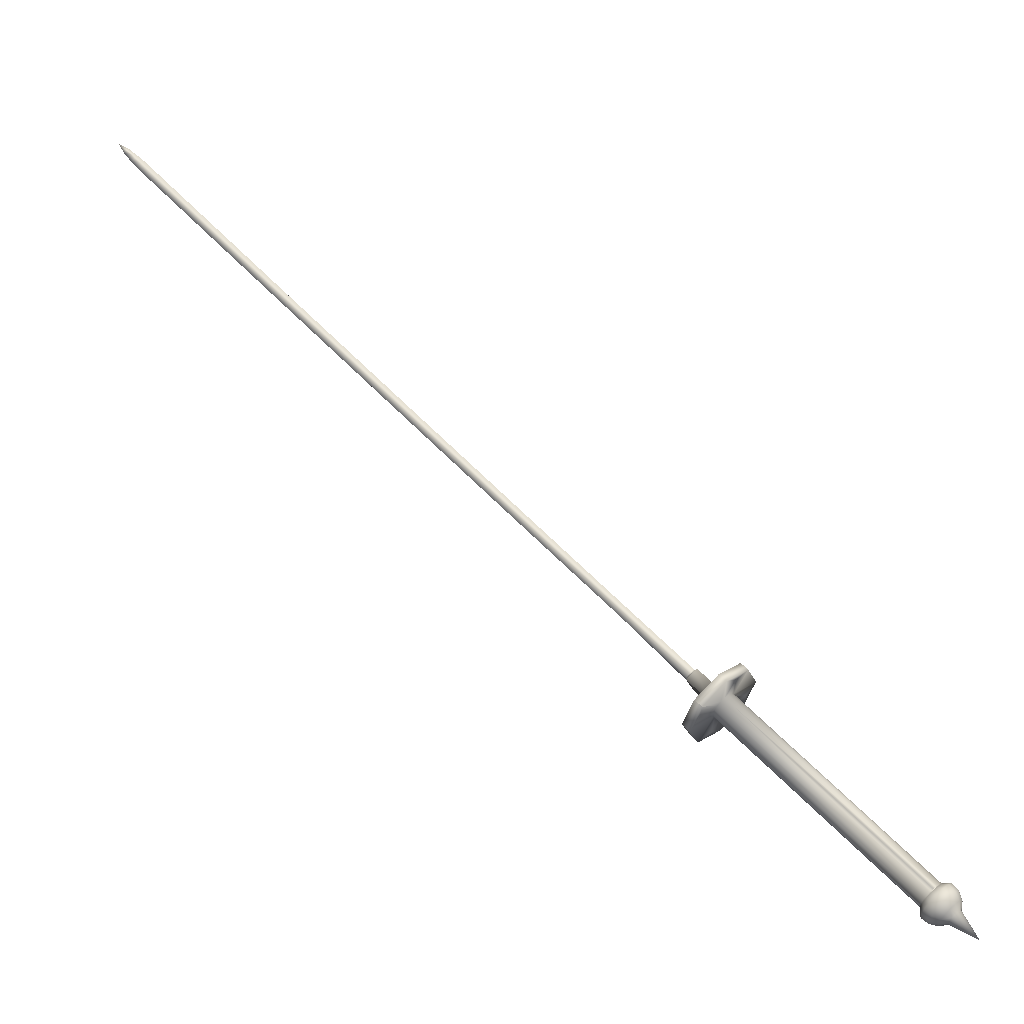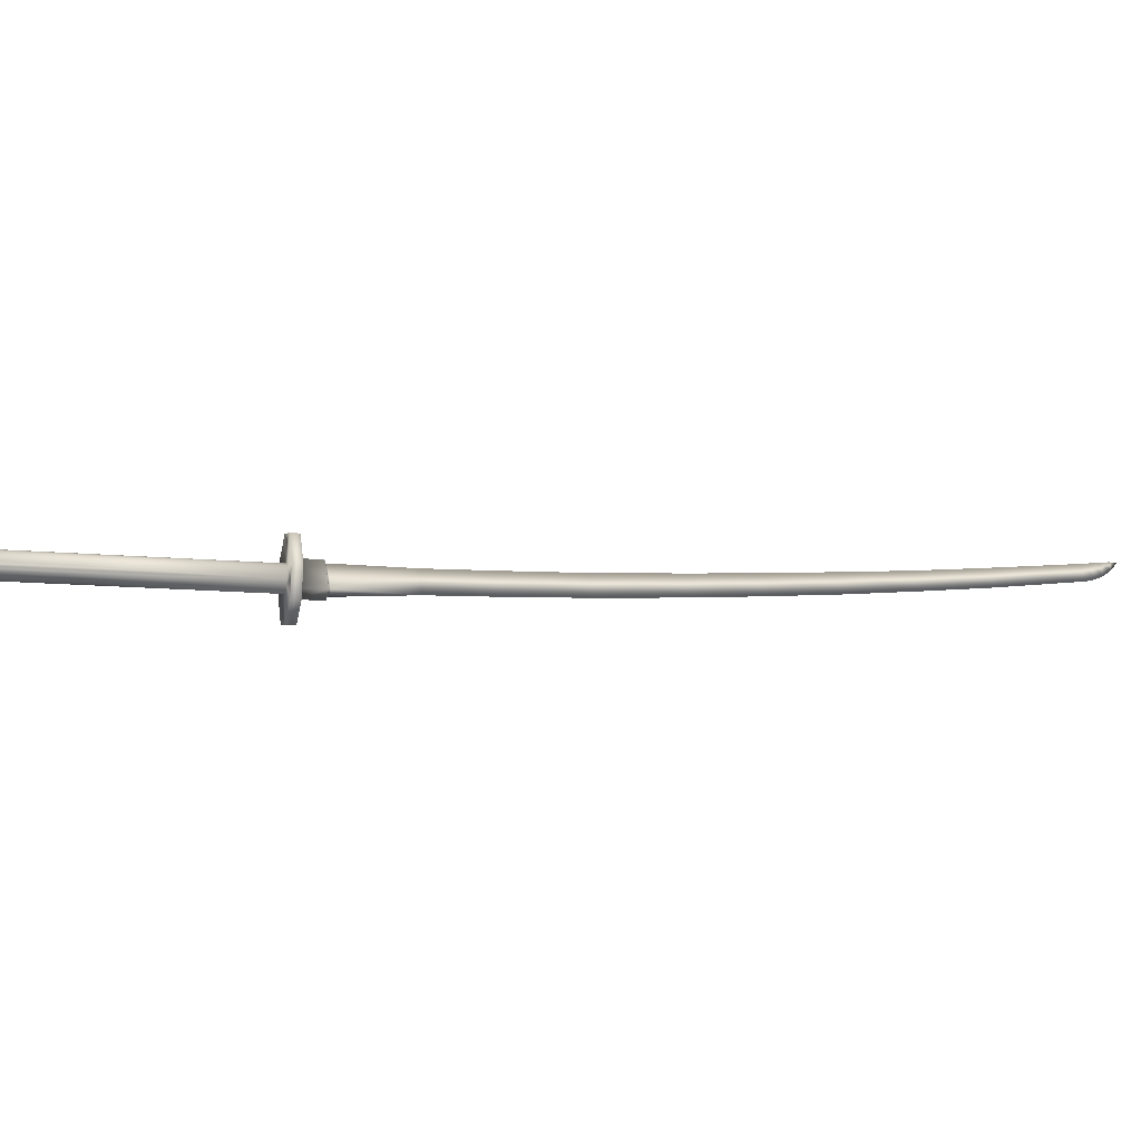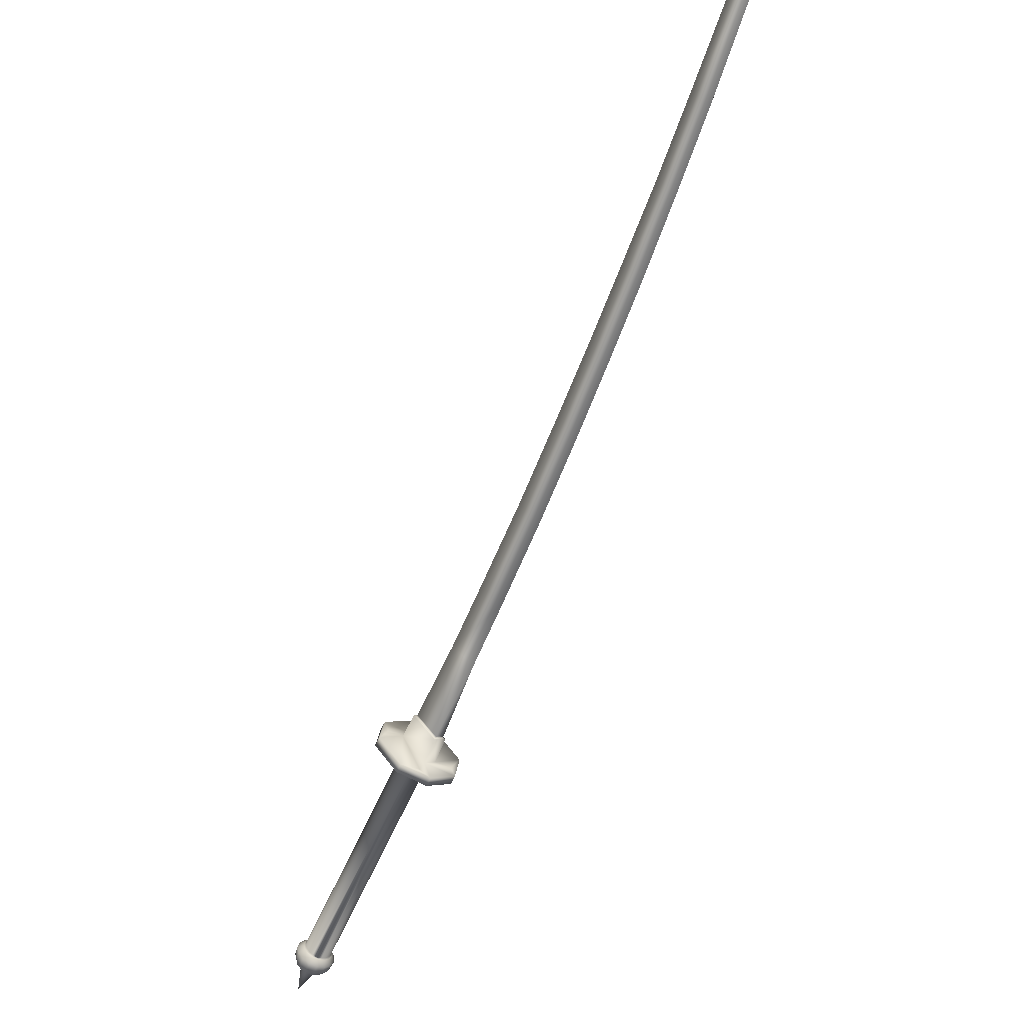
<metadata>
{"format":"obj","ext":"obj","renderer":"f3d","projection":"perspective","resolution":1024,"background":"white","views":[{"elev":-35.4,"azim":-174.5,"up":"+Z"},{"elev":-30.0,"azim":-62.4,"up":"+Y"},{"elev":62.4,"azim":-45.1,"up":"+Z"}]}
</metadata>
<code>
g default
v -1.476 5.734 0.8593
v -1.509 5.558 0.9038
v -1.424 5.576 0.9953
v -1.396 5.74 0.9499
v -1.376 5.557 0.9548
v -1.462 5.539 0.8632
v -1.428 5.714 0.8188
v -1.348 5.721 0.9094
v -1.39 5.728 0.9465
v -1.357 5.715 0.9178
v -1.408 5.583 0.9947
v -1.383 5.729 0.9543
v -1.415 5.582 0.9869
v -1.382 5.569 0.9586
v -1.382 5.568 0.9581
v -1.375 5.569 0.9659
v -1.35 5.715 0.9255
v -1.129 5.622 1.266
v -1.123 5.76 1.244
v -1.09 5.747 1.215
v -0.9126 5.661 1.501
v -0.9072 5.797 1.479
v -0.8735 5.784 1.451
v -0.6219 5.718 1.814
v -0.6173 5.85 1.794
v -0.5836 5.836 1.765
v -0.3255 5.914 2.105
v -0.3296 5.785 2.125
v -0.1004 5.843 2.366
v -0.09712 5.967 2.348
v -0.2918 5.9 2.077
v -0.06342 5.953 2.319
v 0.1646 5.913 2.643
v 0.1673 6.033 2.625
v 0.201 6.02 2.597
v 0.424 5.988 2.91
v 0.4252 6.1 2.896
v 0.4589 6.086 2.867
v 0.6833 6.068 3.176
v 0.686 6.176 3.165
v 0.7197 6.162 3.136
v 1.019 6.18 3.515
v 1.017 6.276 3.505
v 1.051 6.263 3.476
v 1.06 6.202 3.553
v 1.057 6.29 3.545
v 1.091 6.277 3.516
v 1.097 6.23 3.584
v 1.094 6.304 3.578
v 1.124 6.292 3.552
v 1.139 6.274 3.612
v 1.138 6.319 3.612
v 1.159 6.31 3.594
v 1.181 6.33 3.633
v -1.578 5.774 0.9454
v -1.609 5.772 0.9109
v -1.64 5.597 0.9573
v -1.61 5.6 0.9913
v -1.322 5.669 0.7264
v -1.353 5.496 0.7723
v -1.384 5.492 0.7383
v -1.352 5.667 0.6919
v -1.583 5.468 0.9193
v -1.477 5.424 0.8286
v -1.446 5.428 0.8627
v -1.553 5.471 0.9533
v -1.379 5.798 0.7644
v -1.409 5.796 0.7299
v -1.515 5.84 0.8206
v -1.485 5.842 0.855
v -1.51 5.789 0.8834
v -1.557 5.535 0.9497
v -1.375 5.737 0.7685
v -1.423 5.478 0.8356
v -1.457 5.601 0.7908
v -1.466 5.583 0.8007
v -2.24 5.479 -0.05601
v -2.231 5.497 -0.06651
v -1.48 5.571 0.8137
v -1.496 5.566 0.8286
v -2.269 5.462 -0.02724
v -2.253 5.467 -0.04213
v -2.322 5.534 0.01261
v -1.547 5.638 0.8714
v -1.543 5.659 0.8658
v -2.319 5.555 0.006778
v -1.504 5.694 0.8282
v -1.488 5.691 0.8135
v -2.265 5.587 -0.04686
v -2.281 5.59 -0.03252
v -1.472 5.681 0.8009
v -2.249 5.577 -0.05892
v -1.46 5.664 0.7918
v -2.237 5.561 -0.06794
v -1.453 5.622 0.7852
v -2.228 5.518 -0.07235
v -2.254 5.461 -0.05017
v -2.237 5.479 -0.06715
v -2.228 5.505 -0.07843
v -2.252 5.583 -0.0658
v -2.273 5.595 -0.04848
v -2.295 5.594 -0.02873
v -2.297 5.585 -0.01767
v -2.321 5.512 0.0128
v -2.332 5.532 0.01218
v -2.328 5.503 0.0118
v -2.313 5.492 0.008149
v -2.315 5.478 0.003398
v -2.301 5.475 -0.000838
v -2.36 5.493 0.00834
v -2.344 5.46 -0.00278
v -2.384 5.491 -0.02326
v -2.368 5.459 -0.03386
v -2.393 5.494 -0.06116
v -2.38 5.469 -0.06956
v -2.386 5.503 -0.09909
v -2.38 5.489 -0.1037
v -2.448 5.503 -0.2214
v -2.389 5.518 -0.09887
v -2.386 5.533 -0.103
v -2.379 5.545 -0.1109
v -2.369 5.552 -0.121
v -2.357 5.552 -0.1317
v -2.346 5.546 -0.1411
v -2.337 5.534 -0.1476
v -2.332 5.519 -0.15
v -2.332 5.503 -0.148
v -2.337 5.49 -0.1419
v -2.346 5.48 -0.1327
v -2.358 5.477 -0.122
v -2.369 5.48 -0.1117
v -2.362 5.453 -0.08437
v -2.34 5.447 -0.1031
v -2.344 5.438 -0.05285
v -2.316 5.43 -0.07687
v -2.319 5.437 -0.02269
v -2.29 5.43 -0.04783
v -2.274 5.455 -0.03049
v -2.296 5.461 -0.01157
v -2.289 5.439 -0.1018
v -2.319 5.453 -0.1226
v -2.303 5.471 -0.1394
v -2.269 5.461 -0.1232
v -2.24 5.462 -0.09631
v -2.262 5.438 -0.07385
v -2.294 5.496 -0.1507
v -2.257 5.493 -0.1377
v -2.294 5.525 -0.1544
v -2.257 5.53 -0.1424
v -2.228 5.534 -0.1163
v -2.228 5.495 -0.1114
v -2.228 5.534 -0.08222
v -2.268 5.565 -0.1367
v -2.302 5.552 -0.1499
v -2.318 5.574 -0.1381
v -2.288 5.593 -0.1216
v -2.26 5.599 -0.09458
v -2.239 5.571 -0.1103
v -2.236 5.561 -0.07775
v -2.339 5.585 -0.1209
v -2.314 5.607 -0.09962
v -2.36 5.585 -0.1013
v -2.342 5.607 -0.07459
v -2.317 5.614 -0.04538
v -2.288 5.615 -0.0716
v -2.379 5.573 -0.08275
v -2.366 5.591 -0.05084
v -2.392 5.551 -0.06851
v -2.383 5.564 -0.03253
v -2.36 5.569 -0.001426
v -2.342 5.598 -0.02053
v -2.327 5.56 0.004451
v -2.314 5.582 -0.009999
v -2.397 5.523 -0.06084
v -2.389 5.528 -0.02272
v -2.366 5.532 0.008826
v -1.398 5.714 0.7294
v -1.441 5.486 0.7893
v -1.528 5.579 0.8558
v -1.595 5.551 0.9202
v -1.54 5.596 0.8651
v -1.512 5.569 0.8432
v -2.286 5.465 -0.01323
v -1.546 5.616 0.8714
v -1.534 5.677 0.856
v -2.31 5.573 -0.003973
v -1.52 5.689 0.8427
v -1.455 5.644 0.7852
v -2.23 5.54 -0.07286
v -1.554 5.776 0.8629
g Katana1
f 1 2 3
f 3 4 1
f 5 6 7
f 8 5 7
f 6 5 3
f 3 2 6
f 4 8 7
f 7 1 4
f 4 9 10
f 8 4 10
f 11 12 9
f 9 13 11
f 14 15 16
f 13 14 16
f 13 16 11
f 9 12 17
f 17 10 9
f 11 18 19
f 19 12 11
f 11 16 18
f 15 10 17
f 17 16 15
f 19 20 17
f 17 12 19
f 19 18 21
f 21 22 19
f 20 23 21
f 21 18 20
f 19 22 23
f 23 20 19
f 22 21 24
f 24 25 22
f 23 26 24
f 24 21 23
f 25 26 23
f 23 22 25
f 27 28 29
f 29 30 27
f 31 32 29
f 29 28 31
f 27 30 32
f 32 31 27
f 30 29 33
f 33 34 30
f 32 35 33
f 33 29 32
f 30 34 35
f 35 32 30
f 34 33 36
f 36 37 34
f 35 38 36
f 36 33 35
f 34 37 38
f 38 35 34
f 37 36 39
f 39 40 37
f 38 41 39
f 39 36 38
f 37 40 41
f 41 38 37
f 40 39 42
f 42 43 40
f 41 44 42
f 42 39 41
f 40 43 44
f 44 41 40
f 43 42 45
f 45 46 43
f 44 47 45
f 45 42 44
f 43 46 47
f 47 44 43
f 46 45 48
f 48 49 46
f 47 50 48
f 48 45 47
f 46 49 50
f 50 47 46
f 49 48 51
f 51 52 49
f 50 53 51
f 51 48 50
f 49 52 53
f 53 50 49
f 52 51 54
f 51 53 54
f 53 52 54
f 55 56 57
f 57 58 55
f 59 60 61
f 61 62 59
f 63 64 65
f 65 66 63
f 67 68 69
f 67 69 70
f 1 71 55
f 1 55 58
f 1 58 72
f 2 1 72
f 7 73 67
f 7 67 70
f 7 70 71
f 1 7 71
f 6 74 60
f 6 60 59
f 6 59 73
f 7 6 73
f 2 72 66
f 2 66 65
f 2 65 74
f 6 2 74
f 75 76 77
f 77 78 75
f 79 80 81
f 81 82 79
f 83 84 85
f 85 86 83
f 87 88 89
f 89 90 87
f 88 91 92
f 92 89 88
f 91 93 94
f 94 92 91
f 95 75 78
f 78 96 95
f 77 82 97
f 97 98 77
f 78 77 98
f 98 99 78
f 89 92 100
f 100 101 89
f 90 89 101
f 90 101 102
f 90 102 103
f 104 83 105
f 105 106 104
f 107 104 106
f 107 106 108
f 107 108 109
f 108 106 110
f 110 111 108
f 110 112 113
f 113 111 110
f 113 112 114
f 114 115 113
f 115 114 116
f 116 117 115
f 118 117 116
f 118 116 119
f 118 119 120
f 118 120 121
f 118 121 122
f 118 122 123
f 118 123 124
f 118 124 125
f 118 125 126
f 118 126 127
f 118 127 128
f 118 128 129
f 118 129 130
f 118 130 131
f 115 117 131
f 131 132 115
f 131 130 133
f 133 132 131
f 113 115 132
f 132 134 113
f 132 133 135
f 135 134 132
f 136 111 113
f 113 134 136
f 134 135 137
f 137 136 134
f 137 138 139
f 139 136 137
f 140 135 133
f 133 141 140
f 141 129 128
f 128 142 141
f 142 143 140
f 140 141 142
f 143 144 145
f 145 140 143
f 145 144 98
f 98 97 145
f 143 142 146
f 146 147 143
f 148 146 127
f 127 126 148
f 148 149 147
f 147 146 148
f 147 149 150
f 150 151 147
f 150 152 99
f 99 151 150
f 153 149 148
f 148 154 153
f 154 125 124
f 124 155 154
f 154 155 156
f 156 153 154
f 153 156 157
f 157 158 153
f 157 100 159
f 159 158 157
f 156 155 160
f 160 161 156
f 160 123 122
f 122 162 160
f 160 162 163
f 163 161 160
f 161 163 164
f 164 165 161
f 165 164 102
f 102 101 165
f 163 162 166
f 166 167 163
f 166 121 120
f 120 168 166
f 166 168 169
f 169 167 166
f 169 170 171
f 171 167 169
f 171 170 172
f 172 173 171
f 169 168 174
f 174 175 169
f 169 175 176
f 176 170 169
f 176 105 172
f 172 170 176
f 174 168 120
f 120 119 174
f 163 167 171
f 171 164 163
f 171 173 102
f 102 164 171
f 166 162 122
f 122 121 166
f 161 165 157
f 157 156 161
f 165 101 100
f 100 157 165
f 160 155 124
f 124 123 160
f 153 158 150
f 150 149 153
f 150 158 159
f 159 152 150
f 154 148 126
f 126 125 154
f 143 147 151
f 151 144 143
f 151 99 98
f 98 144 151
f 146 142 128
f 128 127 146
f 135 140 145
f 145 137 135
f 137 145 97
f 97 138 137
f 133 130 129
f 129 141 133
f 118 131 117
f 116 114 174
f 174 119 116
f 174 114 112
f 112 175 174
f 175 112 110
f 110 176 175
f 110 106 105
f 105 176 110
f 136 139 108
f 108 111 136
f 177 93 91
f 68 177 91
f 76 178 79
f 179 63 180
f 180 181 179
f 79 82 77
f 77 76 79
f 182 183 81
f 81 80 182
f 179 109 183
f 183 182 179
f 181 107 109
f 109 179 181
f 181 184 104
f 104 107 181
f 84 83 104
f 104 184 84
f 185 186 86
f 86 85 185
f 187 103 186
f 186 185 187
f 87 90 103
f 103 187 87
f 188 189 94
f 94 93 188
f 95 96 189
f 189 188 95
f 139 183 109
f 109 108 139
f 138 81 183
f 183 139 138
f 97 82 81
f 81 138 97
f 99 152 189
f 99 189 96
f 99 96 78
f 159 94 189
f 189 152 159
f 94 159 100
f 100 92 94
f 173 186 103
f 103 102 173
f 172 86 186
f 186 173 172
f 105 83 86
f 86 172 105
f 28 27 25
f 25 24 28
f 26 31 28
f 28 24 26
f 27 31 26
f 26 25 27
f 72 58 66
f 71 70 55
f 69 190 56
f 57 180 63
f 73 59 67
f 74 65 60
f 64 178 61
f 68 62 177
f 70 69 56
f 56 55 70
f 63 66 58
f 58 57 63
f 65 64 61
f 61 60 65
f 62 68 67
f 67 59 62
f 190 187 185
f 179 182 63
f 182 80 64
f 64 63 182
f 80 79 178
f 178 64 80
f 75 61 178
f 178 76 75
f 95 62 61
f 61 75 95
f 95 188 177
f 177 62 95
f 188 93 177
f 184 181 180
f 84 184 180
f 180 57 84
f 85 56 190
f 190 185 85
f 85 84 57
f 57 56 85
f 87 187 190
f 190 69 87
f 88 69 68
f 68 91 88
f 88 87 69
f 20 18 16
f 16 17 20
f 14 13 3
f 3 5 14
f 9 4 3
f 3 13 9
f 15 14 5
f 10 15 5
f 10 5 8

</code>
